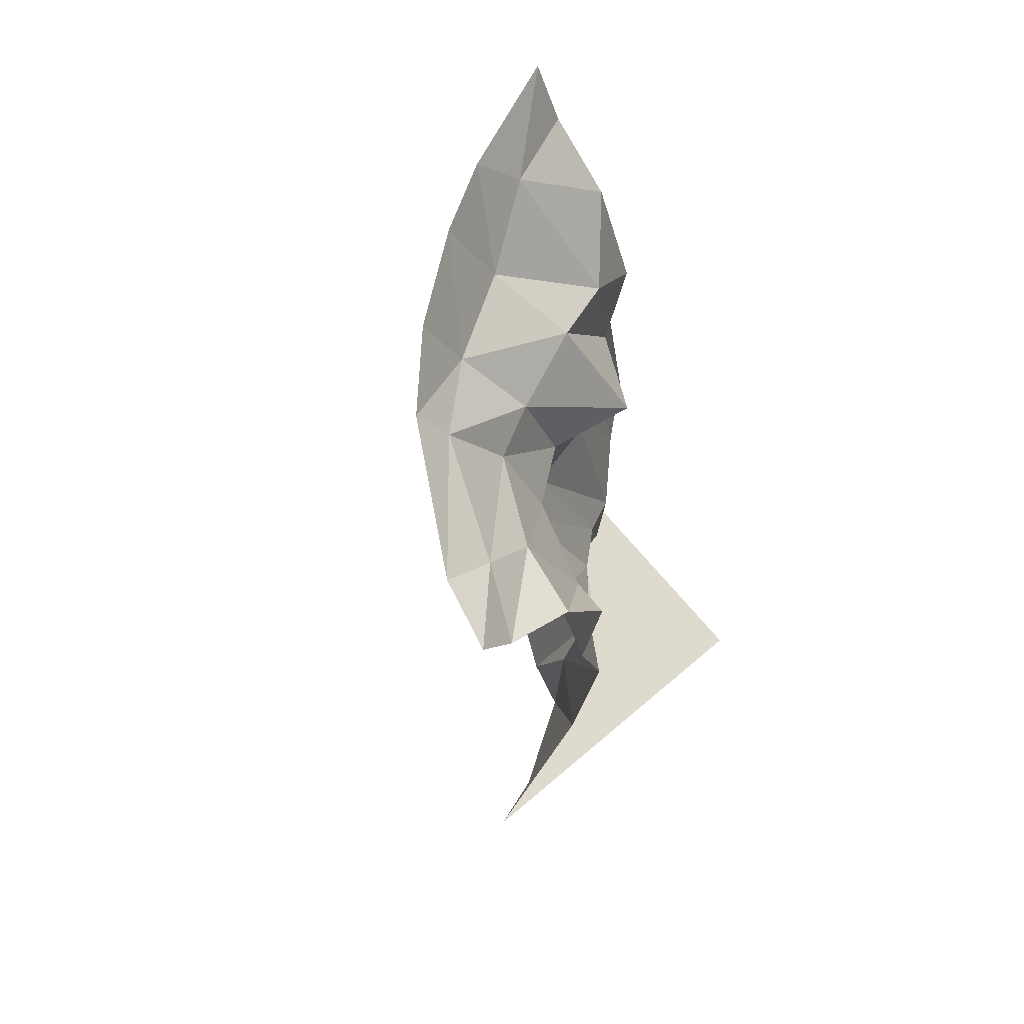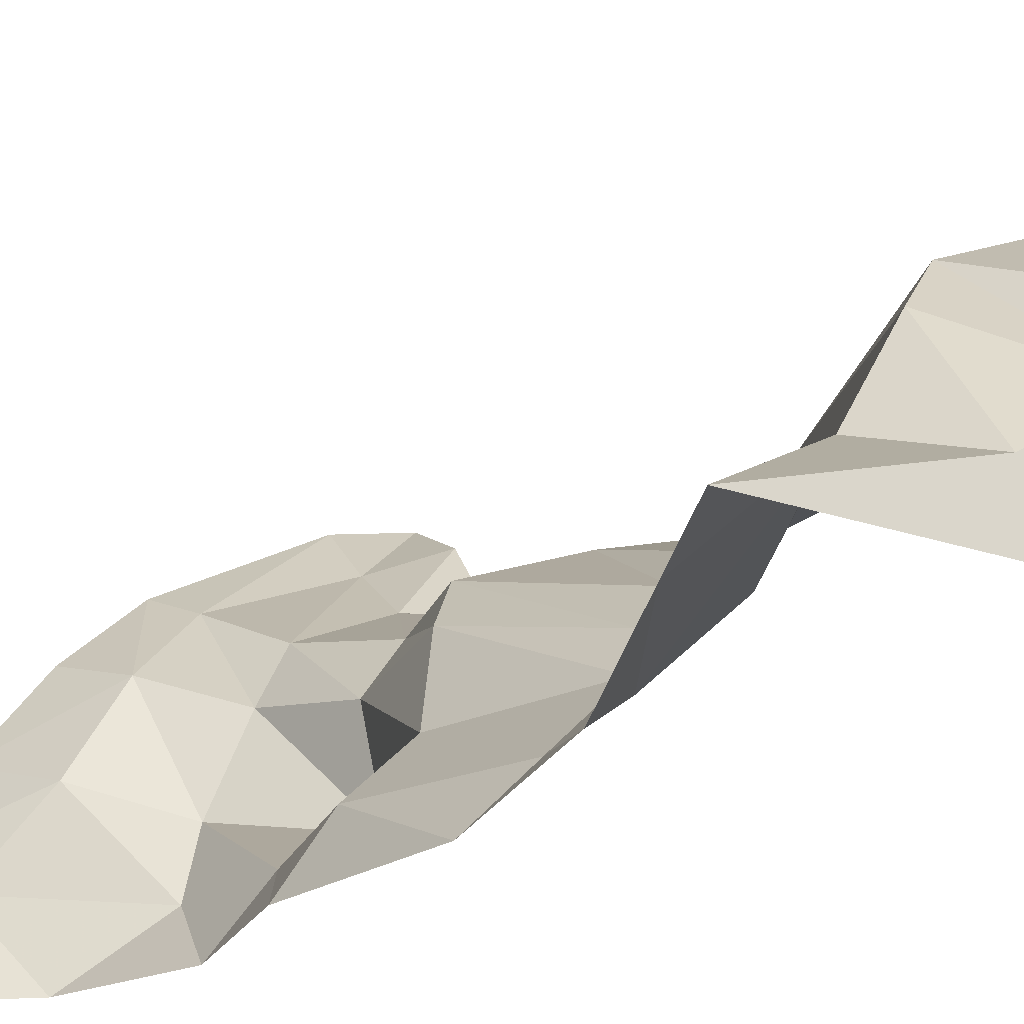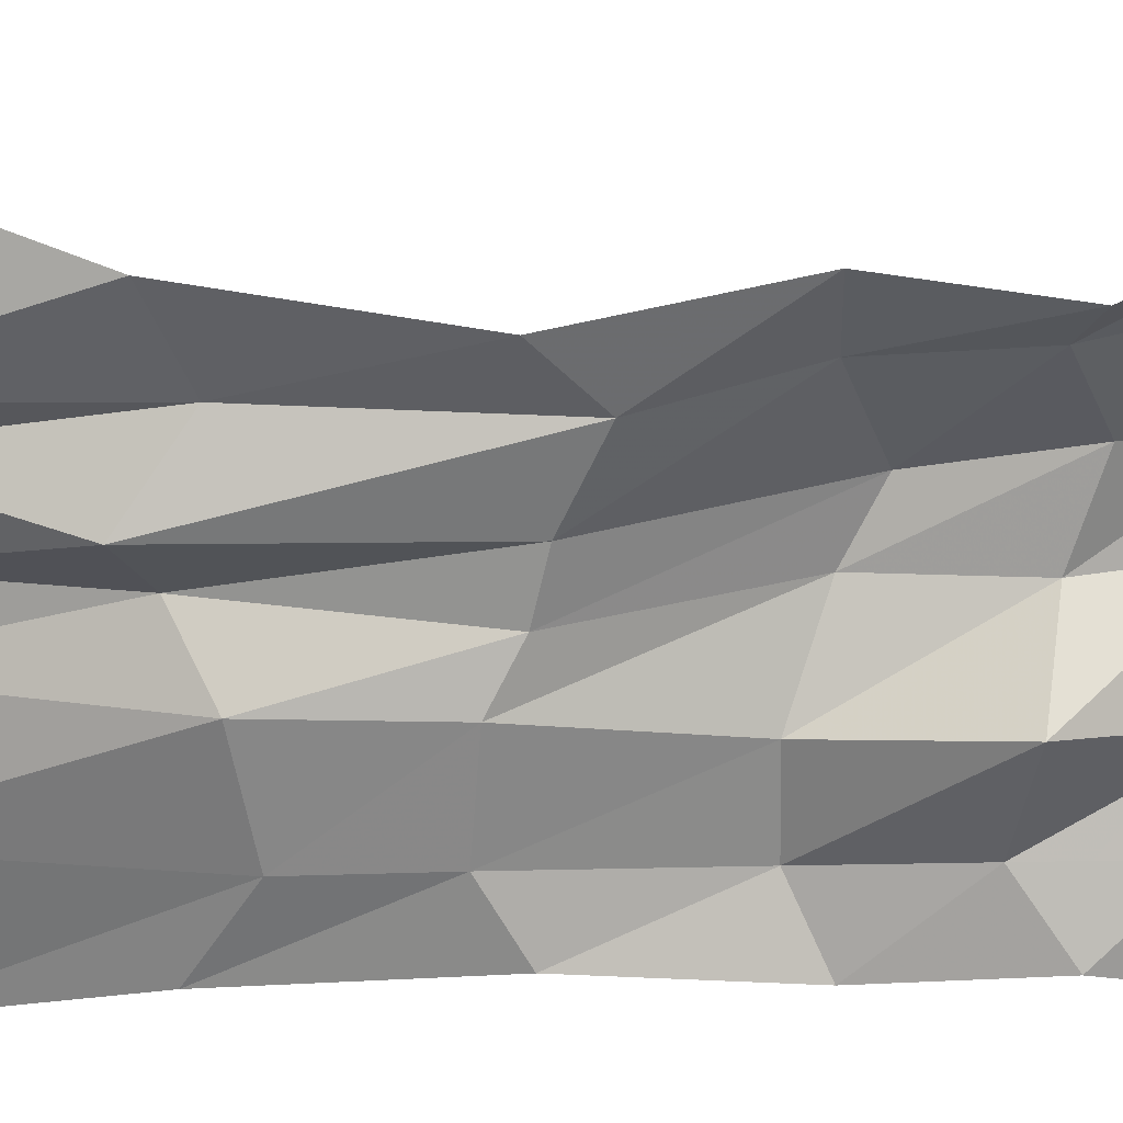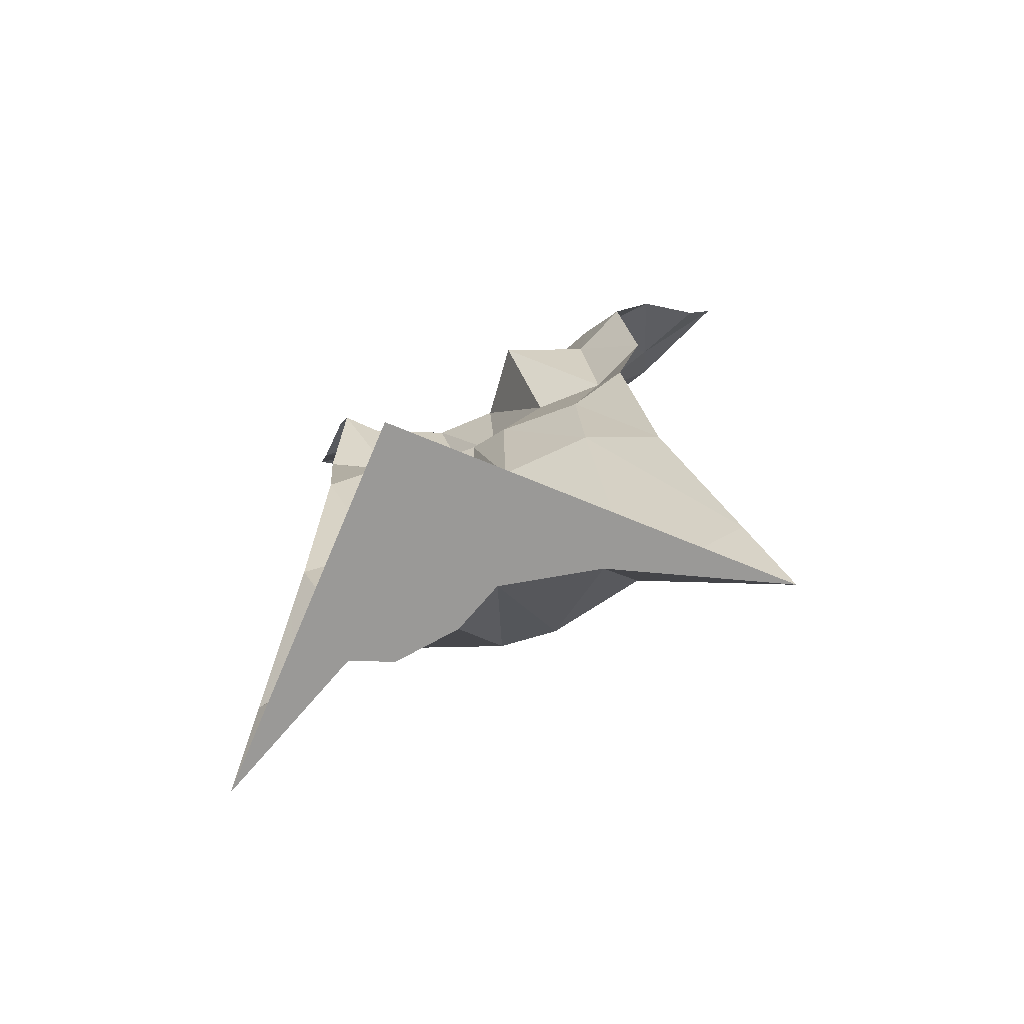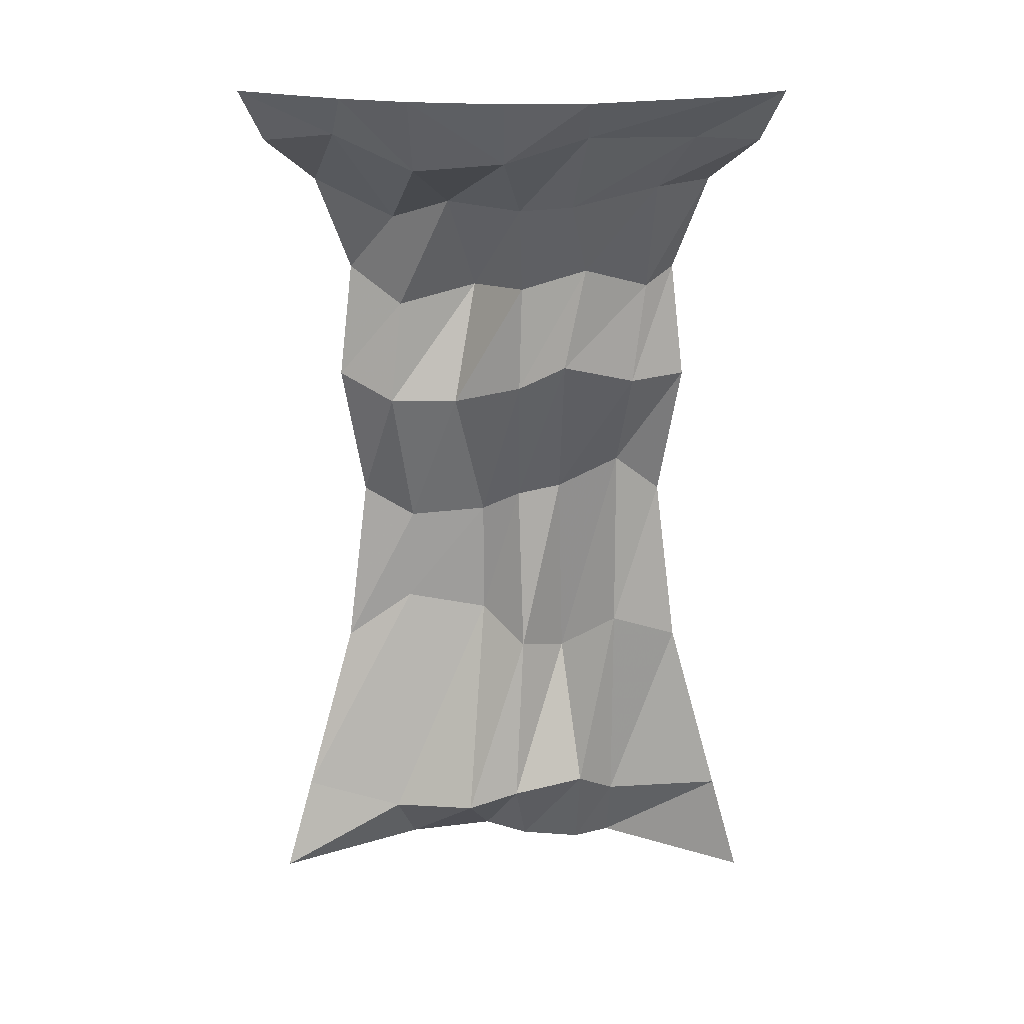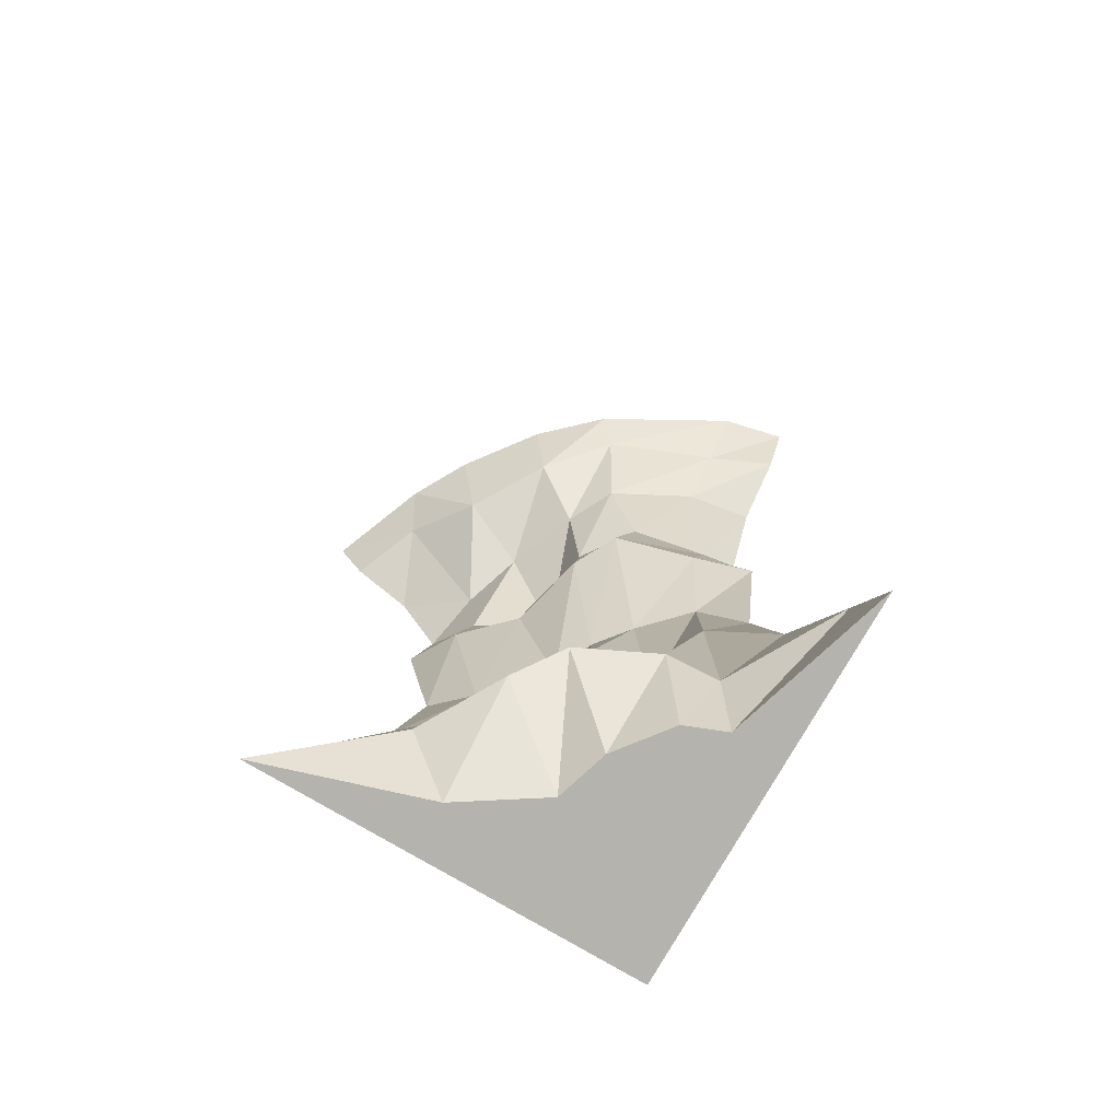
<metadata>
{"format":"obj","ext":"obj","renderer":"f3d","projection":"perspective","resolution":1024,"background":"white","views":[{"elev":71.2,"azim":49.9,"up":"+Y"},{"elev":-23.1,"azim":-30.6,"up":"+Z"},{"elev":-18.3,"azim":91.5,"up":"+Z"},{"elev":-68.9,"azim":157.2,"up":"+Y"},{"elev":22.2,"azim":-45.3,"up":"+Y"},{"elev":-79.9,"azim":-30.2,"up":"+Y"}]}
</metadata>
<code>
v 0.5 -0.6641 0.04688
v 0.375 -0.6641 0.007812
v 0.4062 -0.875 -0.0625
v 0.5 -0.9609 -0.01562
v 0.375 -1.266 -0.03125
v 0.5 -1.32 0.04688
v 0.3672 -1.719 -0.02344
v 0.5 -1.672 0.1875
v 0.3984 -1.867 -0.0625
v 0.5 -1.867 0.2656
v 0.5 -1.867 -0.5
v 0.3203 -1.867 -0.09375
v 0.2422 -1.867 -0.1953
v 0.2109 -1.867 -0.2969
v 0.05469 -1.867 -0.3984
v -0.2656 -1.867 -0.5
v -0.03906 -1.734 -0.3516
v -0.1875 -1.672 -0.5
v 0.07031 -1.227 -0.4141
v -0.04688 -1.32 -0.5
v 0.08594 -1.023 -0.4141
v 0.01562 -0.9609 -0.5
v 0.007812 -0.7188 -0.3906
v -0.04688 -0.6641 -0.5
v 0.04688 -0.5 -0.3984
v -0.007812 -0.4219 -0.5
v 0.02344 -0.2969 -0.3906
v -0.1016 -0.2109 -0.5
v -0.1719 -0.08594 -0.3516
v -0.2344 -0.1094 -0.5
v -0.2969 0 -0.5
v -0.2109 0 -0.2812
v -0.07812 -0.1562 -0.2109
v -0.1406 0 -0.1562
v 0.02344 -0.1328 -0.04688
v -0.02344 0 0
v 0.1016 0 0.1172
v 0.1406 -0.07812 0.07812
v 0.3672 0 0.2656
v 0.3672 -0.09375 0.1719
v 0.5 0 0.2969
v 0.5 -0.1094 0.2344
v 0.3594 -0.2109 0.07812
v 0.5 -0.2109 0.1016
v 0.4219 -0.4531 0
v 0.5 -0.4219 0.007812
v 0.2109 -0.6094 -0.04688
v 0.3047 -0.9375 -0.1484
v 0.3281 -1.359 -0.1562
v 0.2734 -1.664 -0.03906
v 0.1562 -0.6641 -0.1328
v 0.2422 -0.9609 -0.2188
v 0.2031 -1.32 -0.1641
v 0.125 -1.672 -0.1094
v 0.1094 -0.7188 -0.2891
v 0.2031 -1.008 -0.2969
v 0.1953 -1.258 -0.2891
v 0.05469 -1.719 -0.1953
v 0.2656 -0.3984 -0.03906
v 0.1797 -0.4453 -0.1484
v 0.2031 -0.4688 -0.3203
v 0.07031 -0.25 -0.2656
v 0.1875 -0.2422 -0.007812
v 0.1328 -0.2578 -0.1094
f 1 2 3
f 1 3 4
f 8 7 9
f 8 9 10
f 16 15 17
f 16 17 18
f 22 21 23
f 22 23 24
f 24 23 25
f 24 25 26
f 46 45 2
f 46 2 1
f 2 47 48
f 2 48 3
f 7 50 12
f 7 12 9
f 47 51 52
f 47 52 48
f 50 54 13
f 50 13 12
f 51 55 56
f 51 56 52
f 54 58 14
f 54 14 13
f 55 23 21
f 55 21 56
f 58 17 15
f 58 15 14
f 47 2 45
f 47 45 59
f 47 59 51
f 51 59 60
f 51 60 55
f 55 60 61
f 55 61 23
f 23 61 25
f 4 3 5
f 4 5 6
f 20 19 21
f 20 21 22
f 3 48 49
f 3 49 5
f 48 52 53
f 48 53 49
f 52 56 57
f 52 57 53
f 56 21 19
f 56 19 57
f 6 5 7
f 6 7 8
f 18 17 19
f 18 19 20
f 5 49 50
f 5 50 7
f 49 53 54
f 49 54 50
f 53 57 58
f 53 58 54
f 57 19 17
f 57 17 58
f 10 9 11
f 11 9 12
f 11 12 13
f 11 13 14
f 11 14 15
f 11 15 16
f 26 25 27
f 26 27 28
f 28 27 29
f 28 29 30
f 30 29 31
f 31 29 32
f 32 29 33
f 32 33 34
f 34 33 35
f 34 35 36
f 36 35 37
f 37 35 38
f 37 38 39
f 39 38 40
f 39 40 41
f 41 40 42
f 42 40 43
f 42 43 44
f 44 43 45
f 44 45 46
f 25 61 62
f 25 62 27
f 27 62 33
f 27 33 29
f 59 45 43
f 59 43 63
f 59 63 60
f 60 63 64
f 60 64 61
f 61 64 62
f 62 64 35
f 62 35 33
f 63 43 40
f 63 40 38
f 63 38 64
f 64 38 35

</code>
